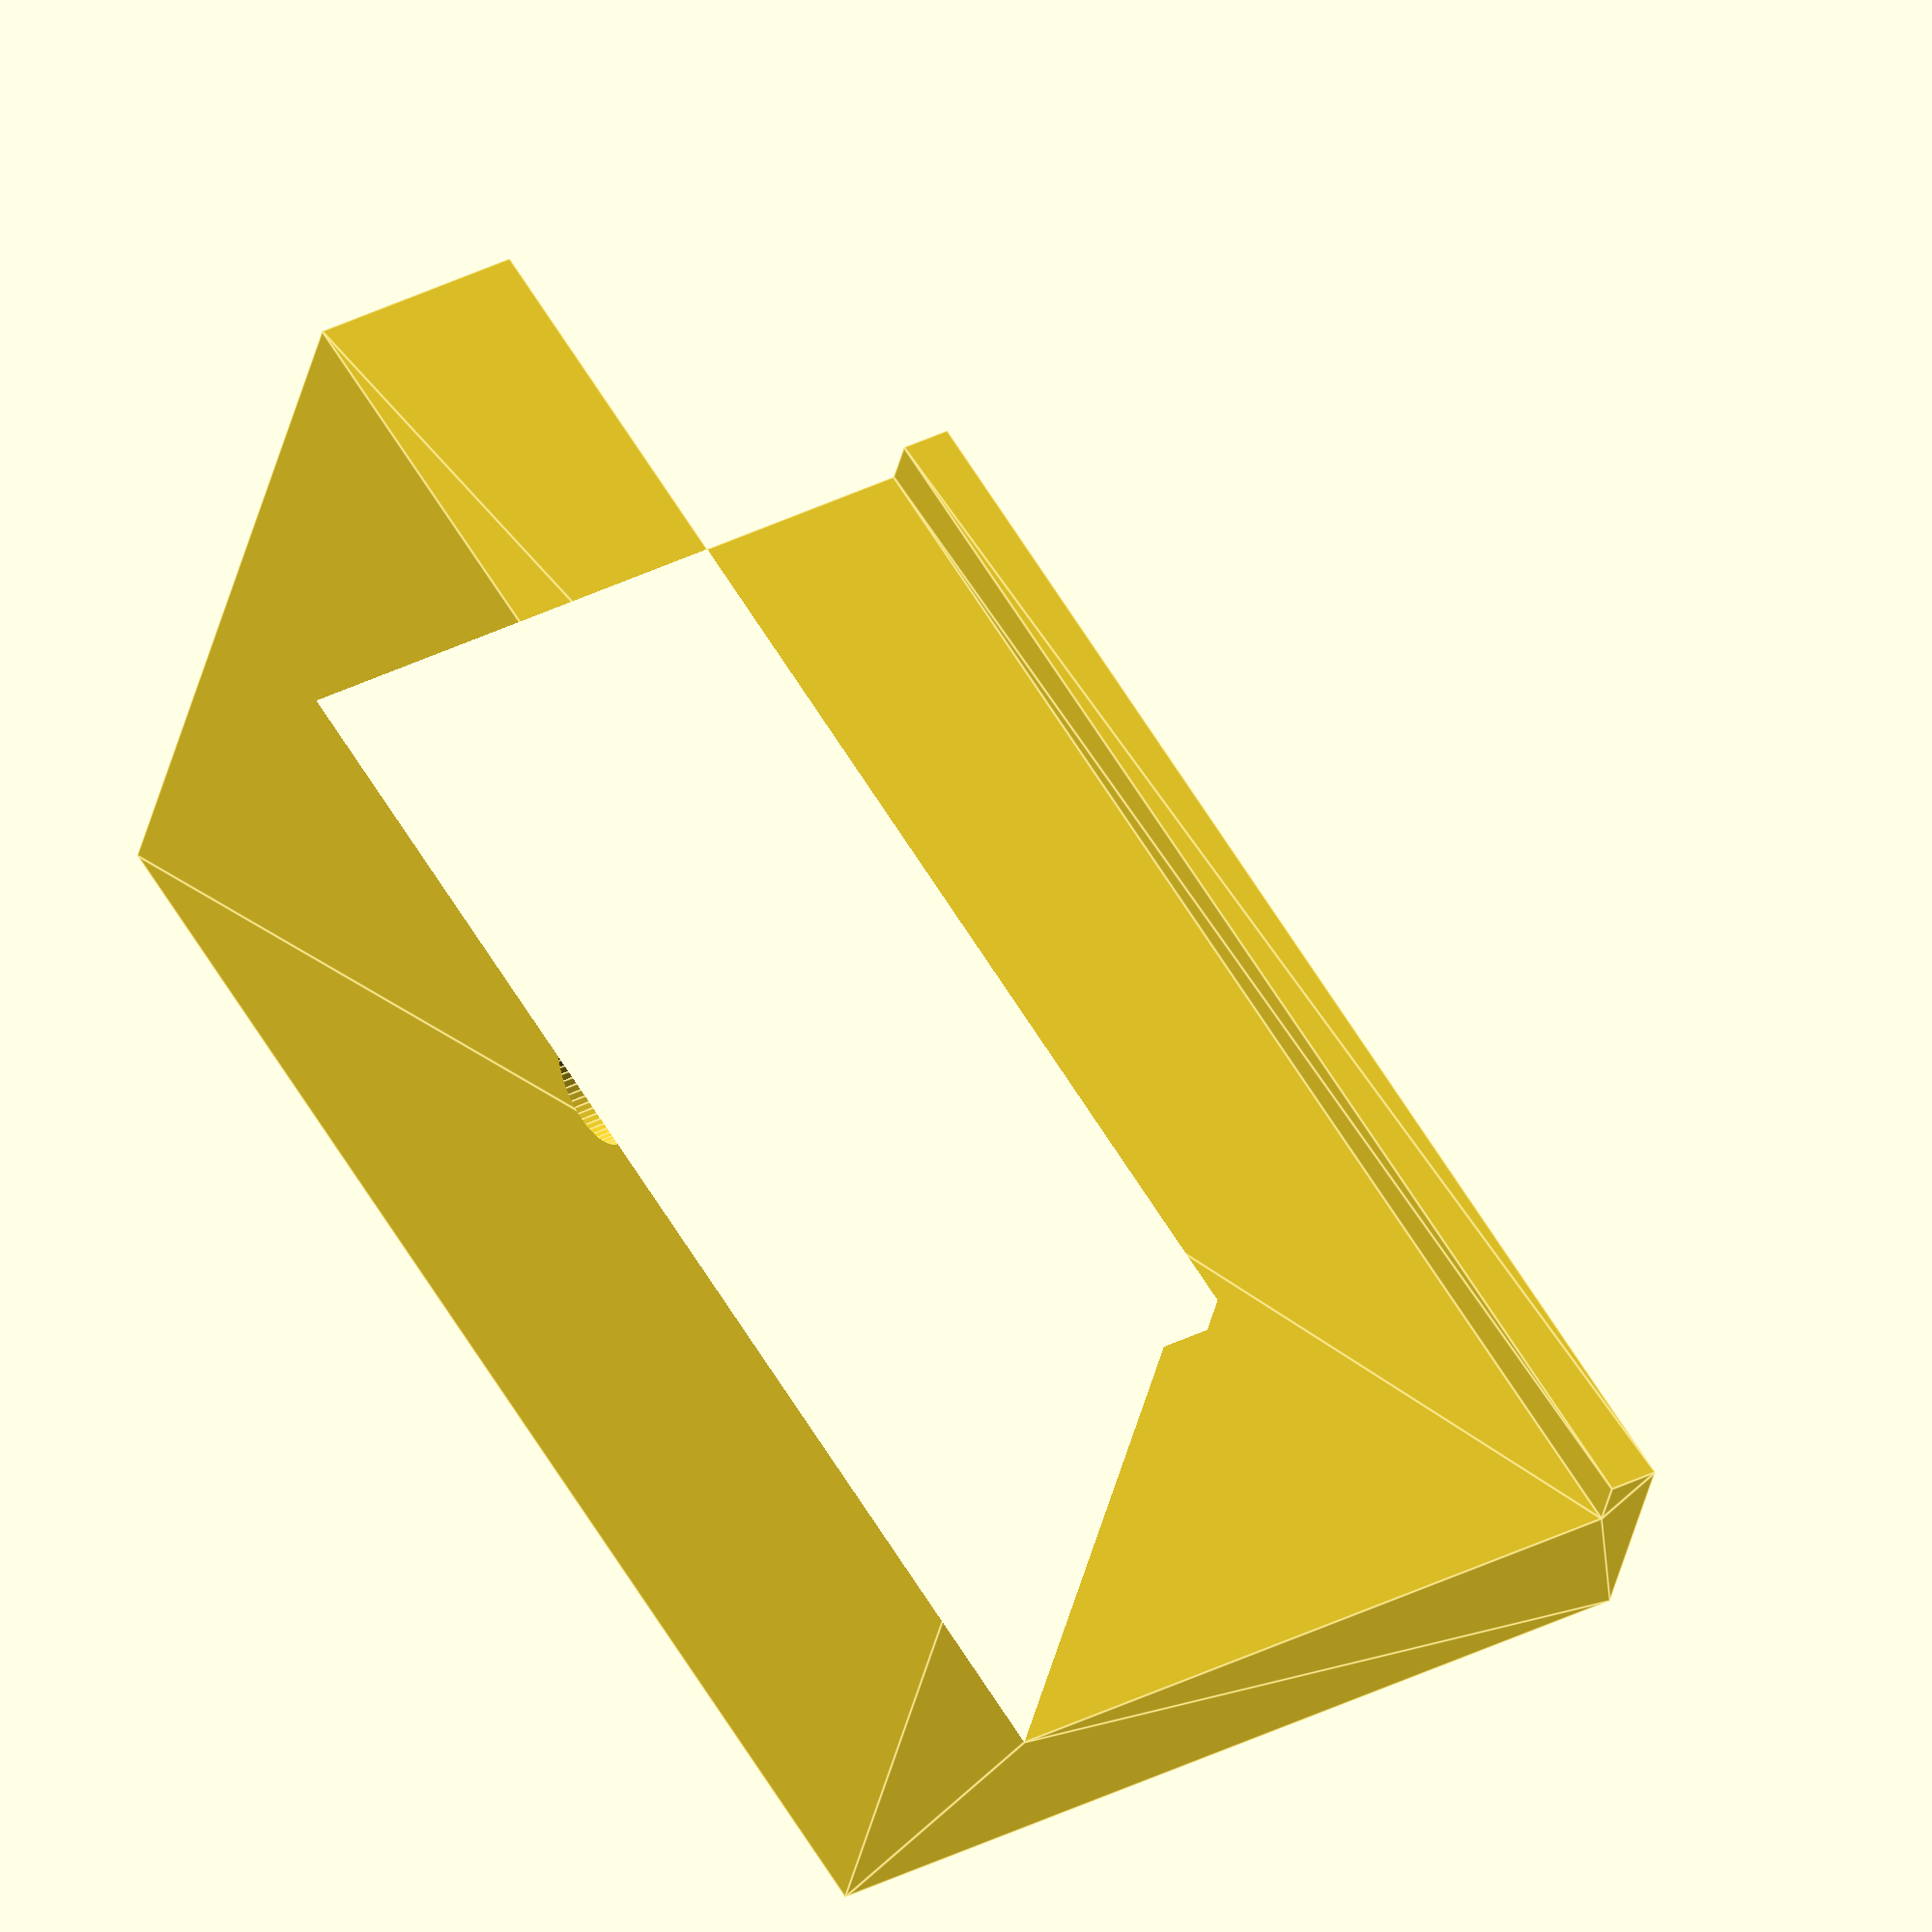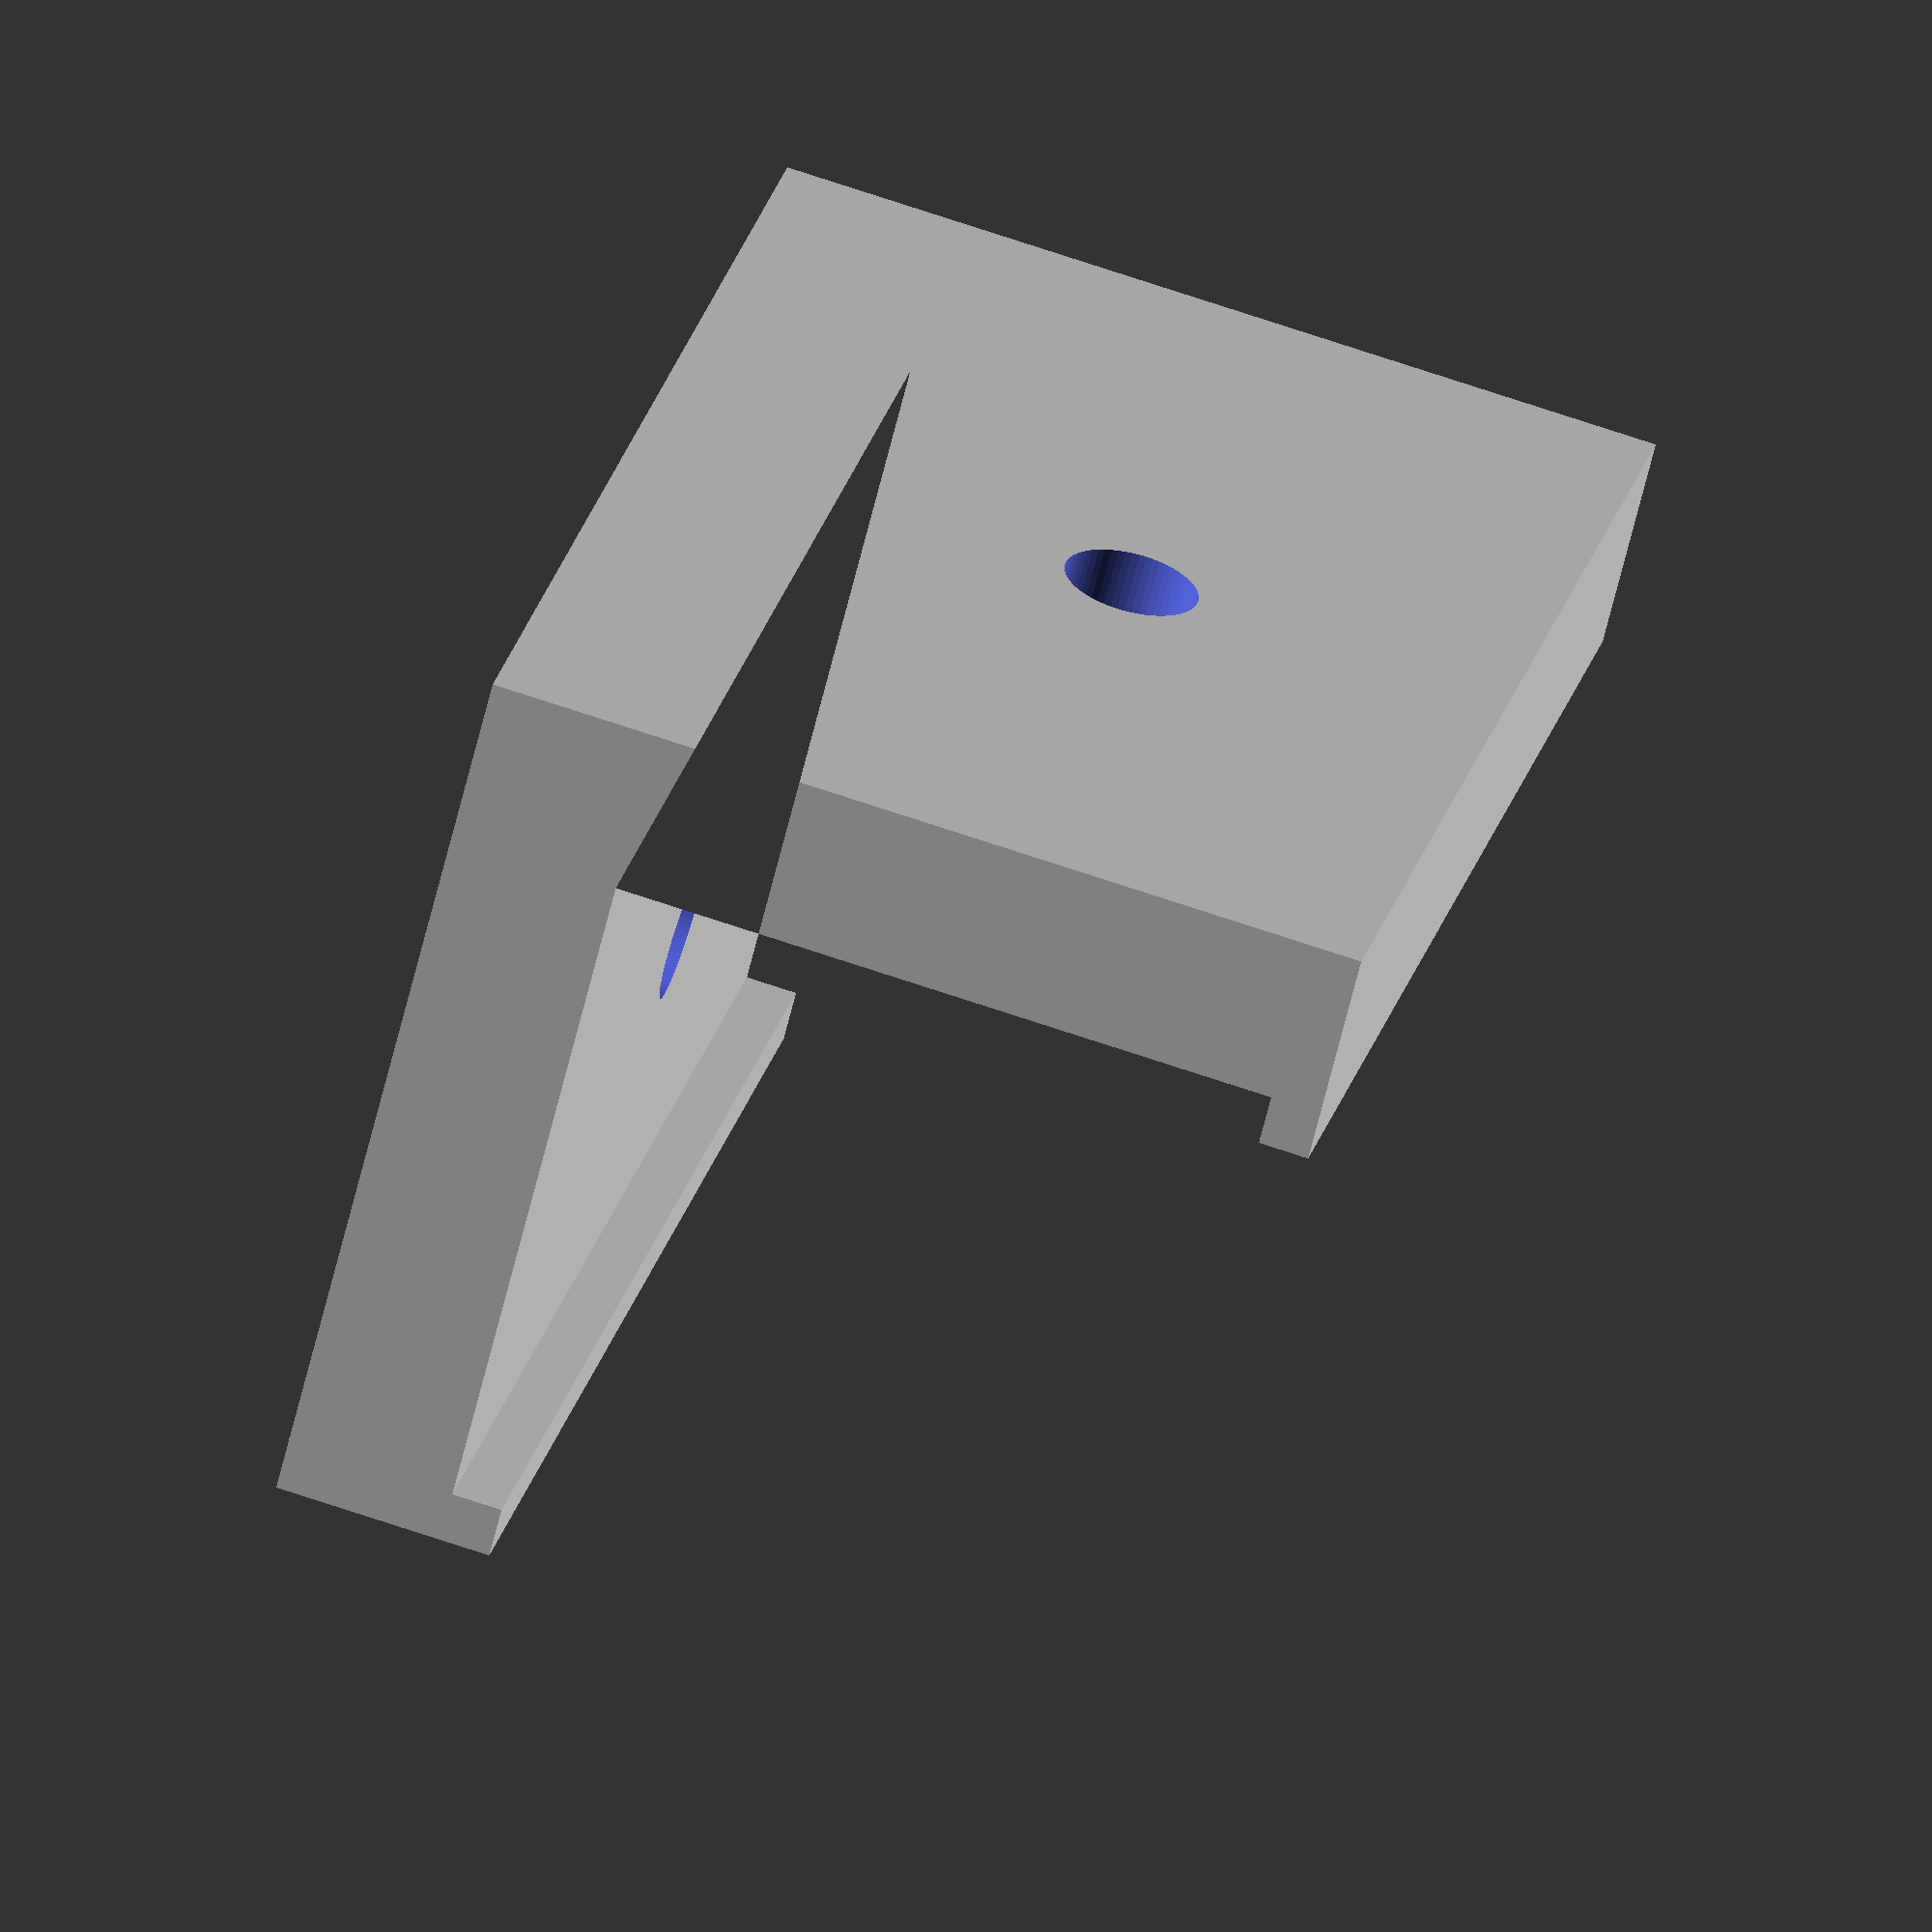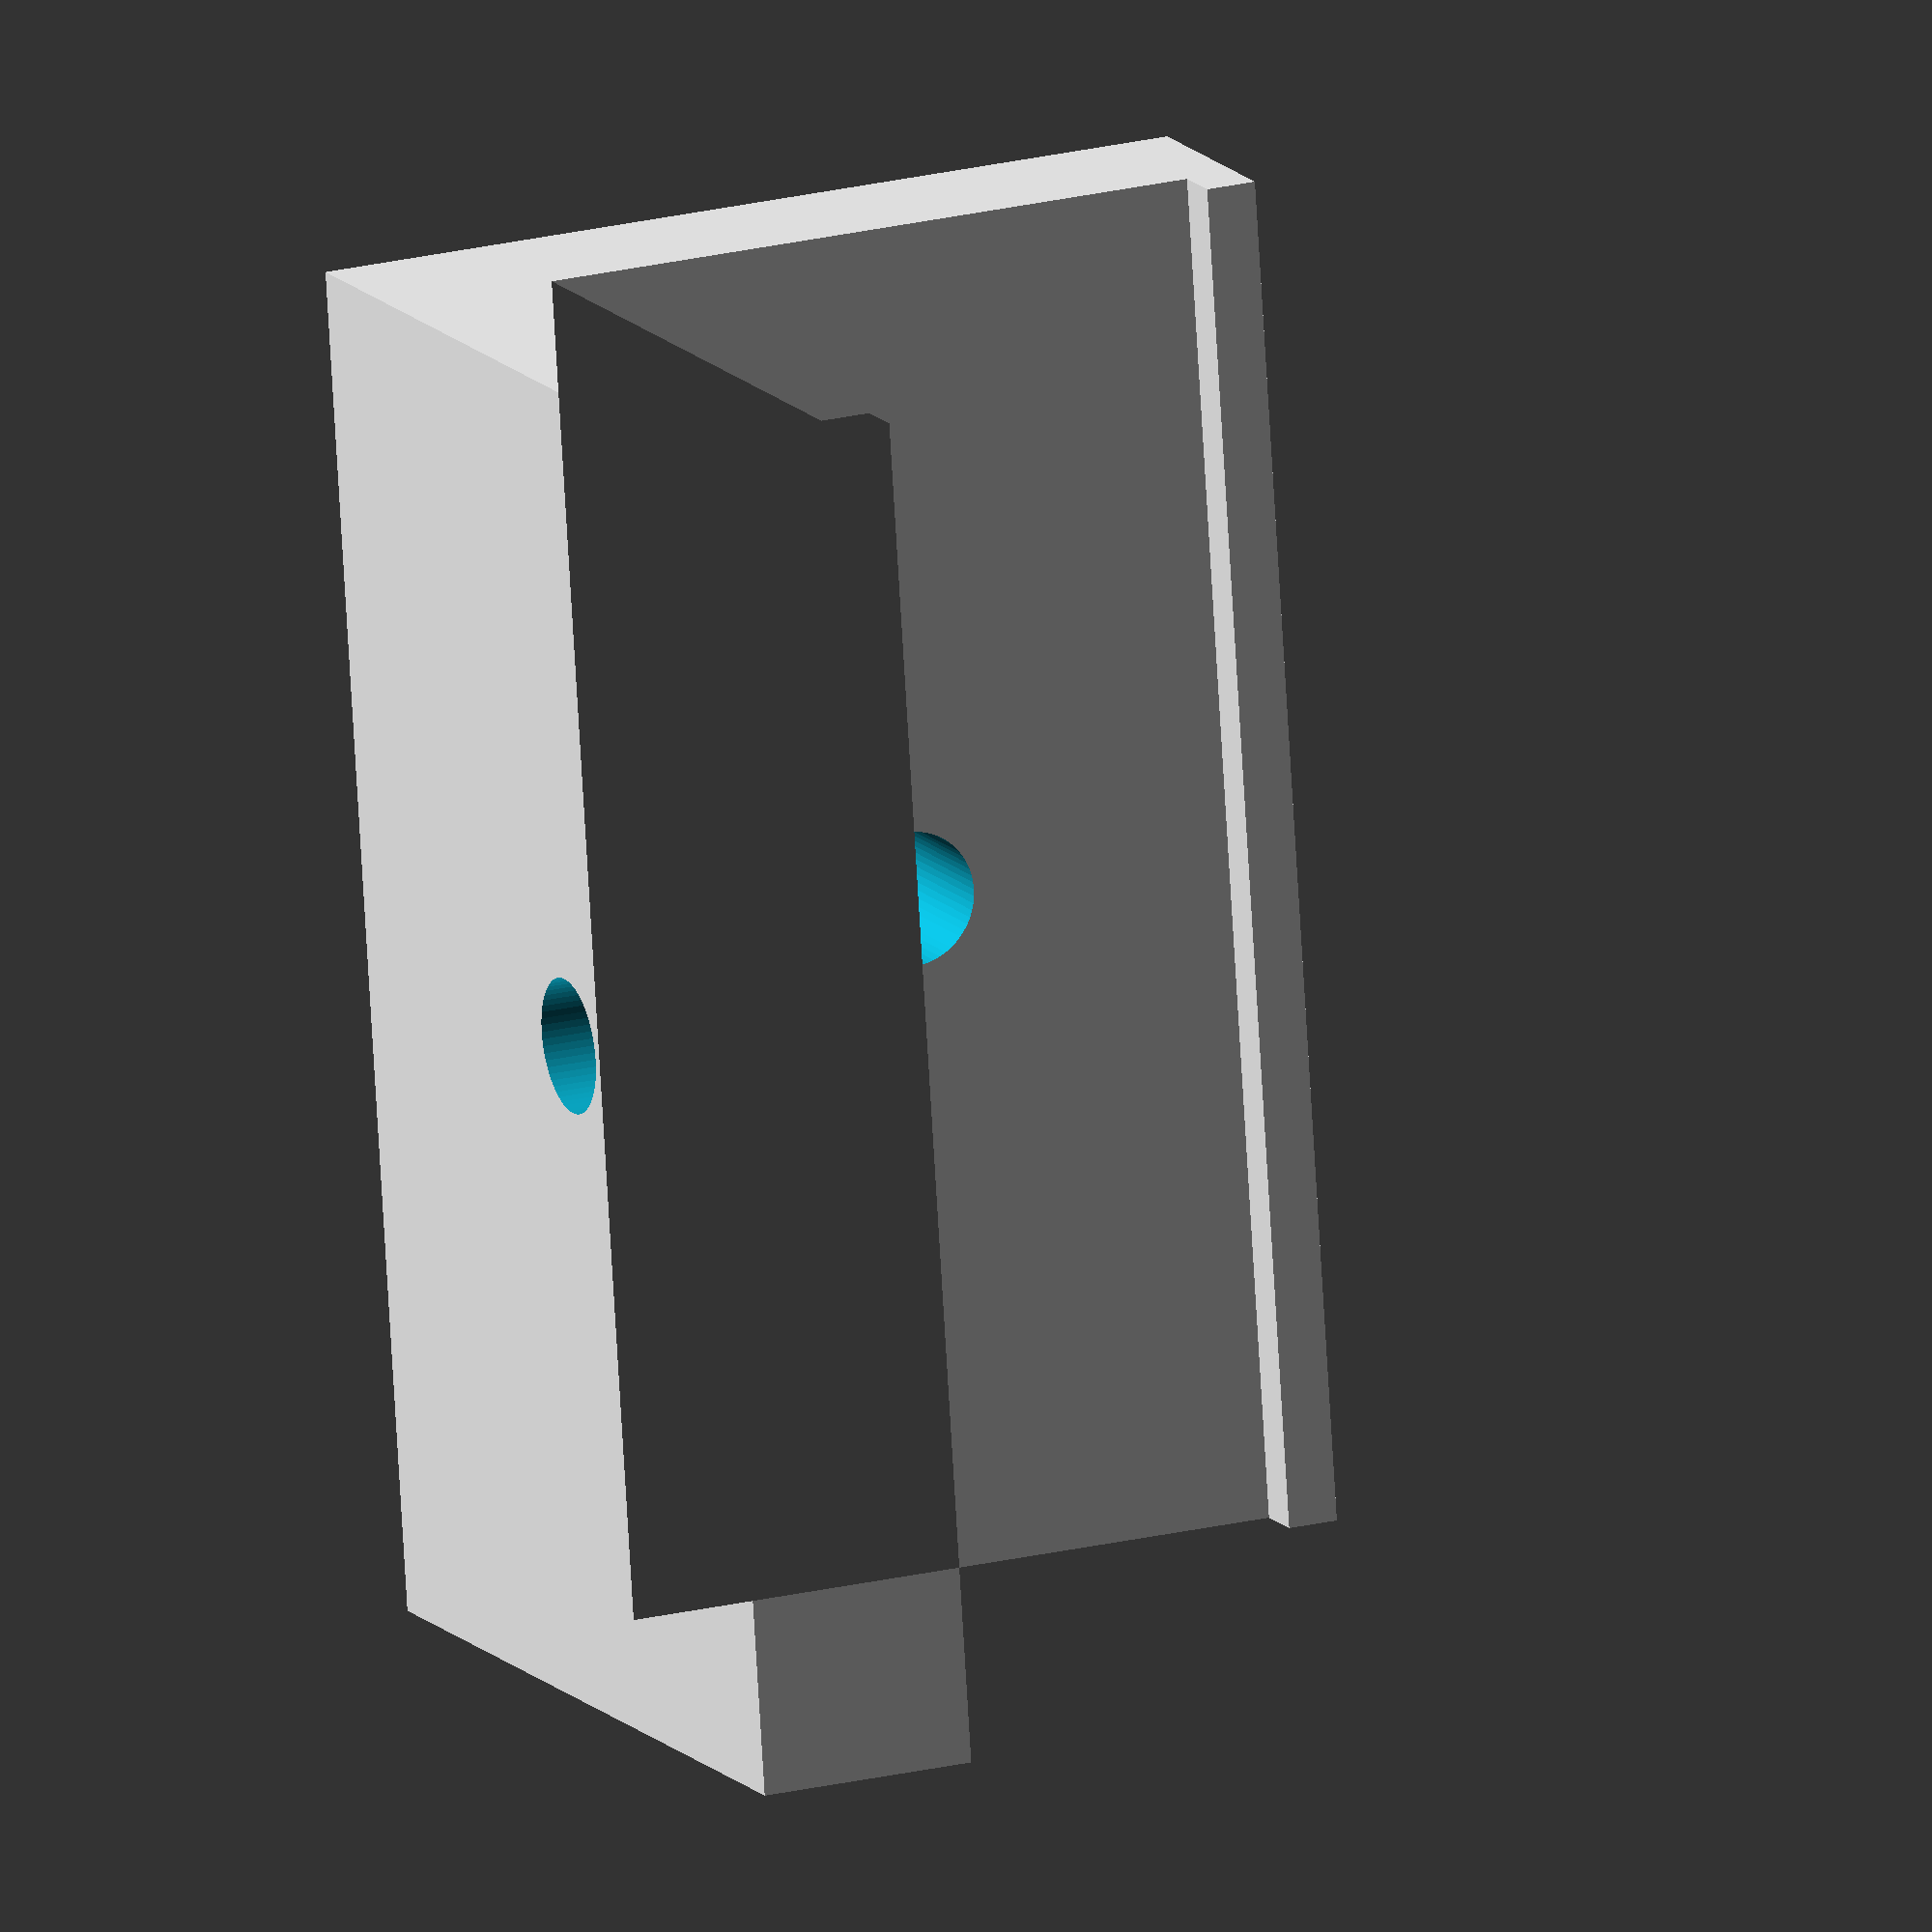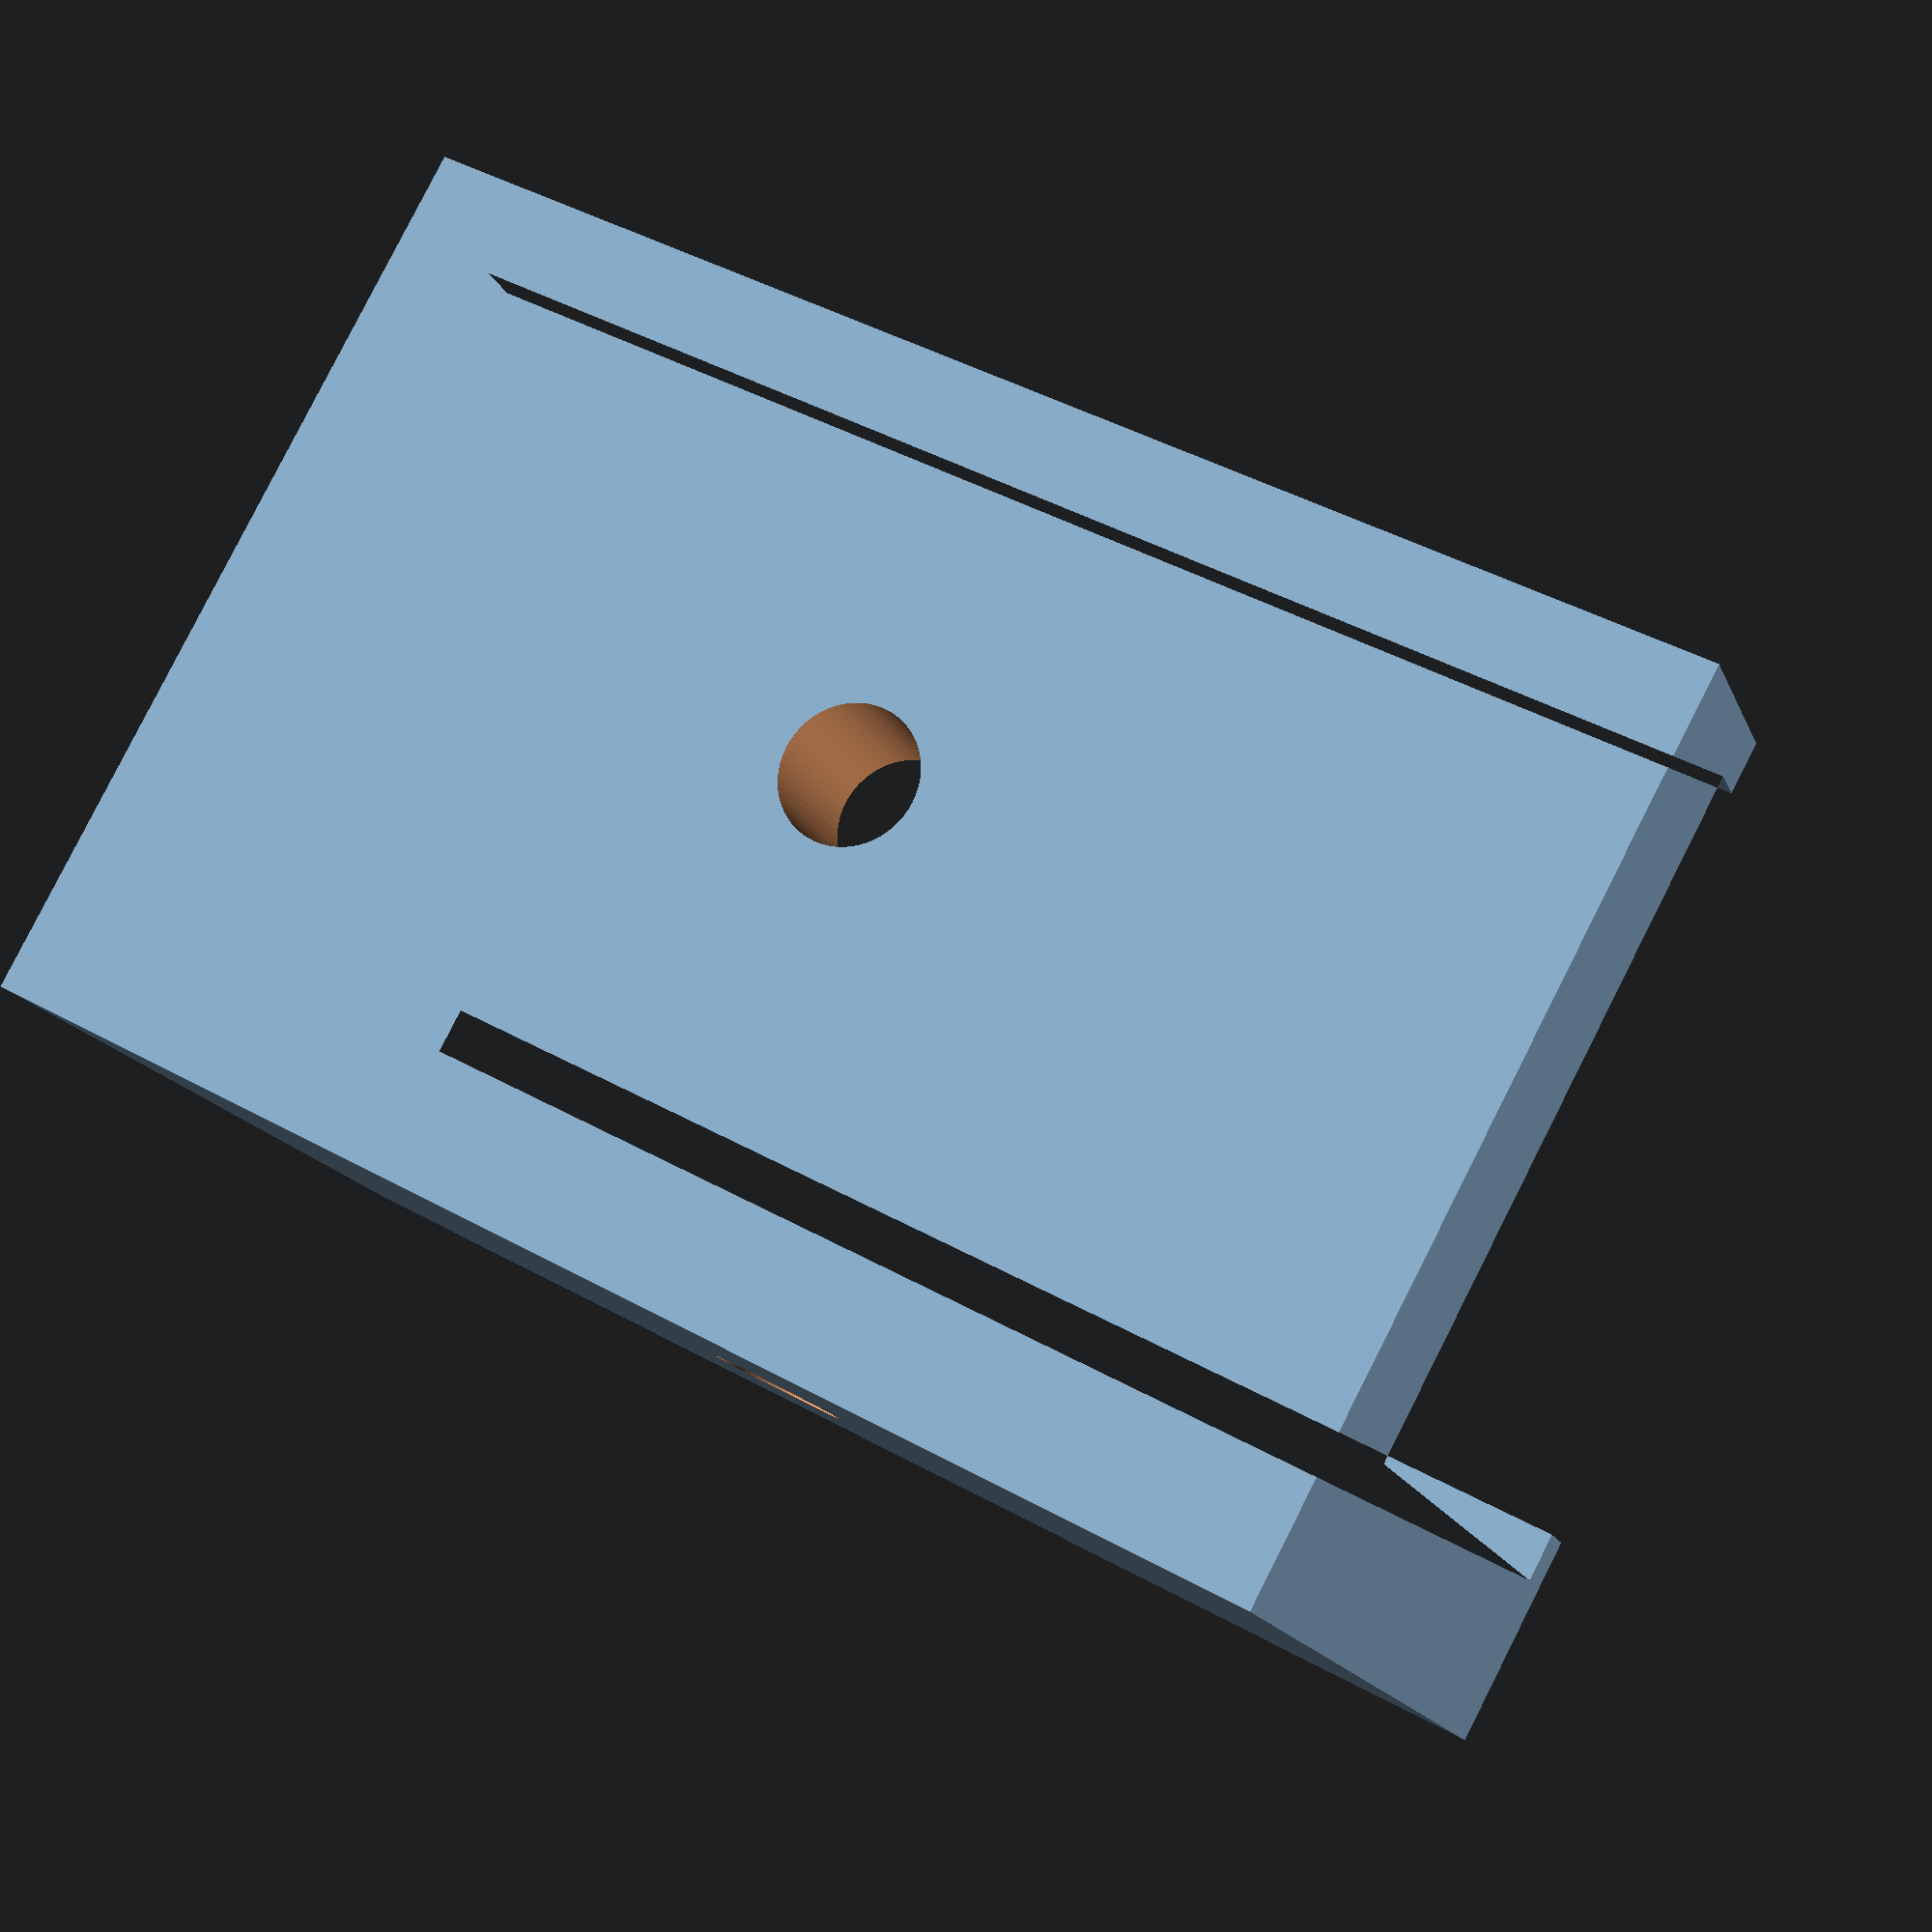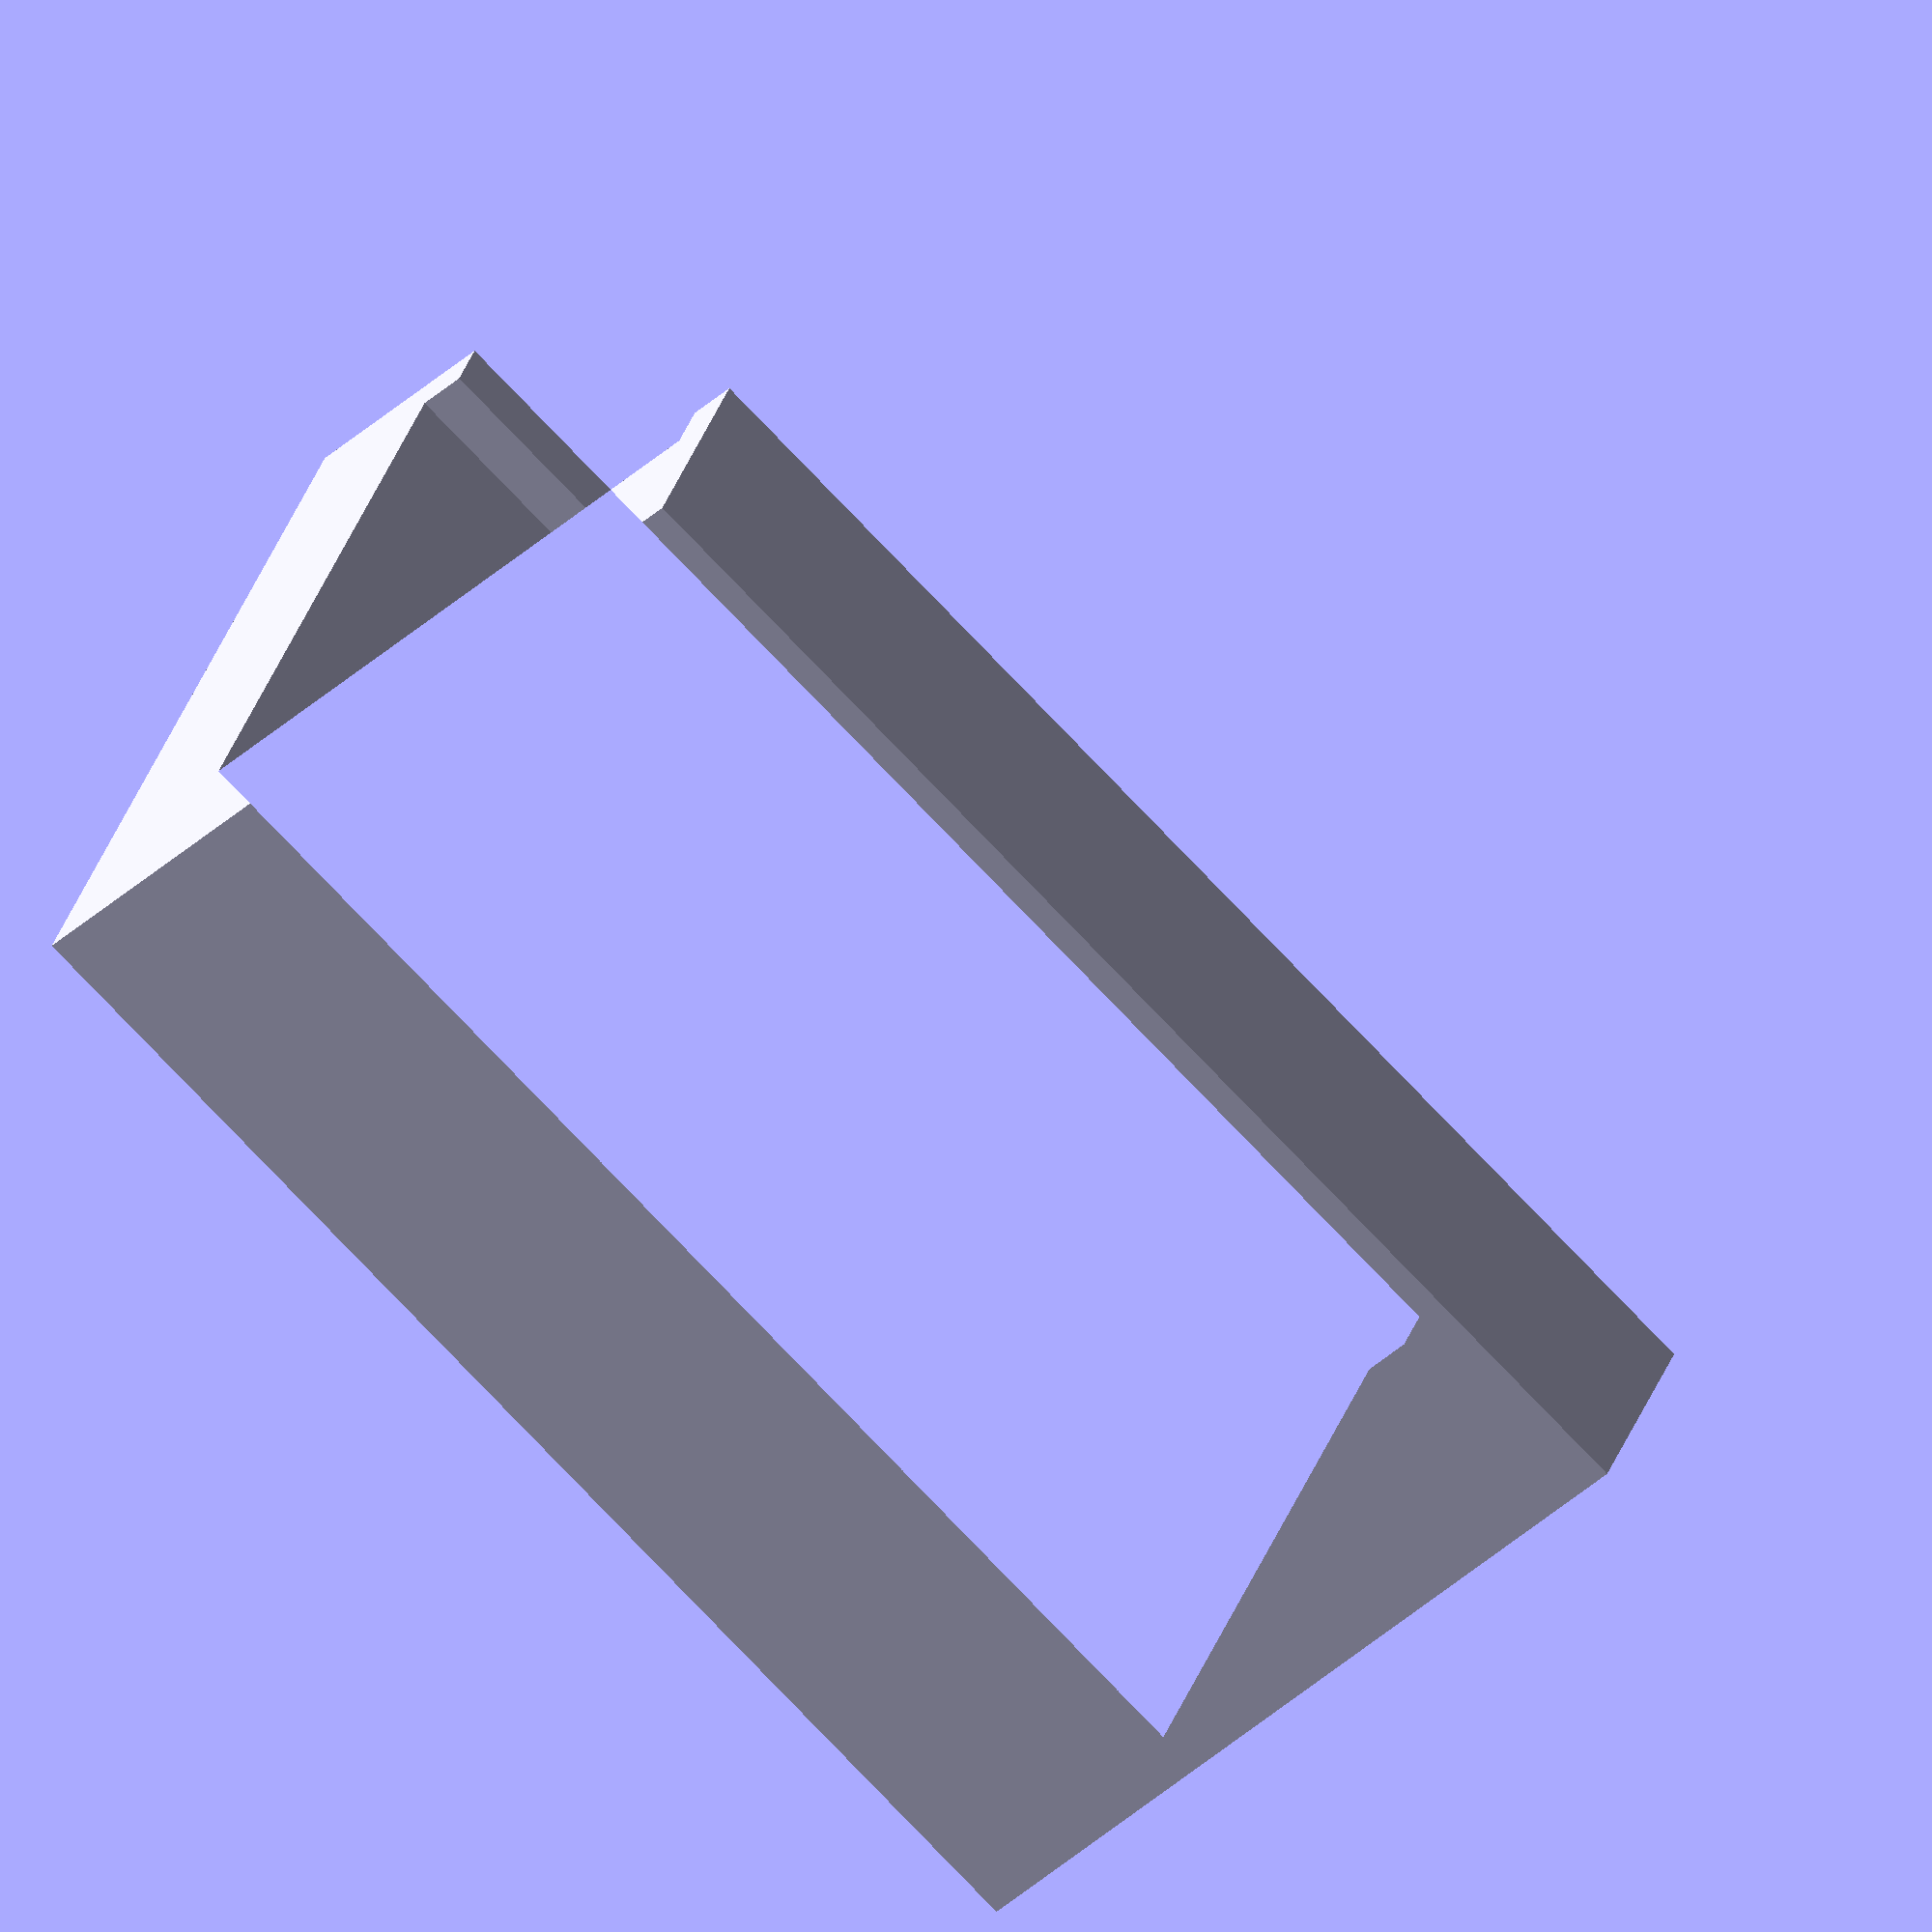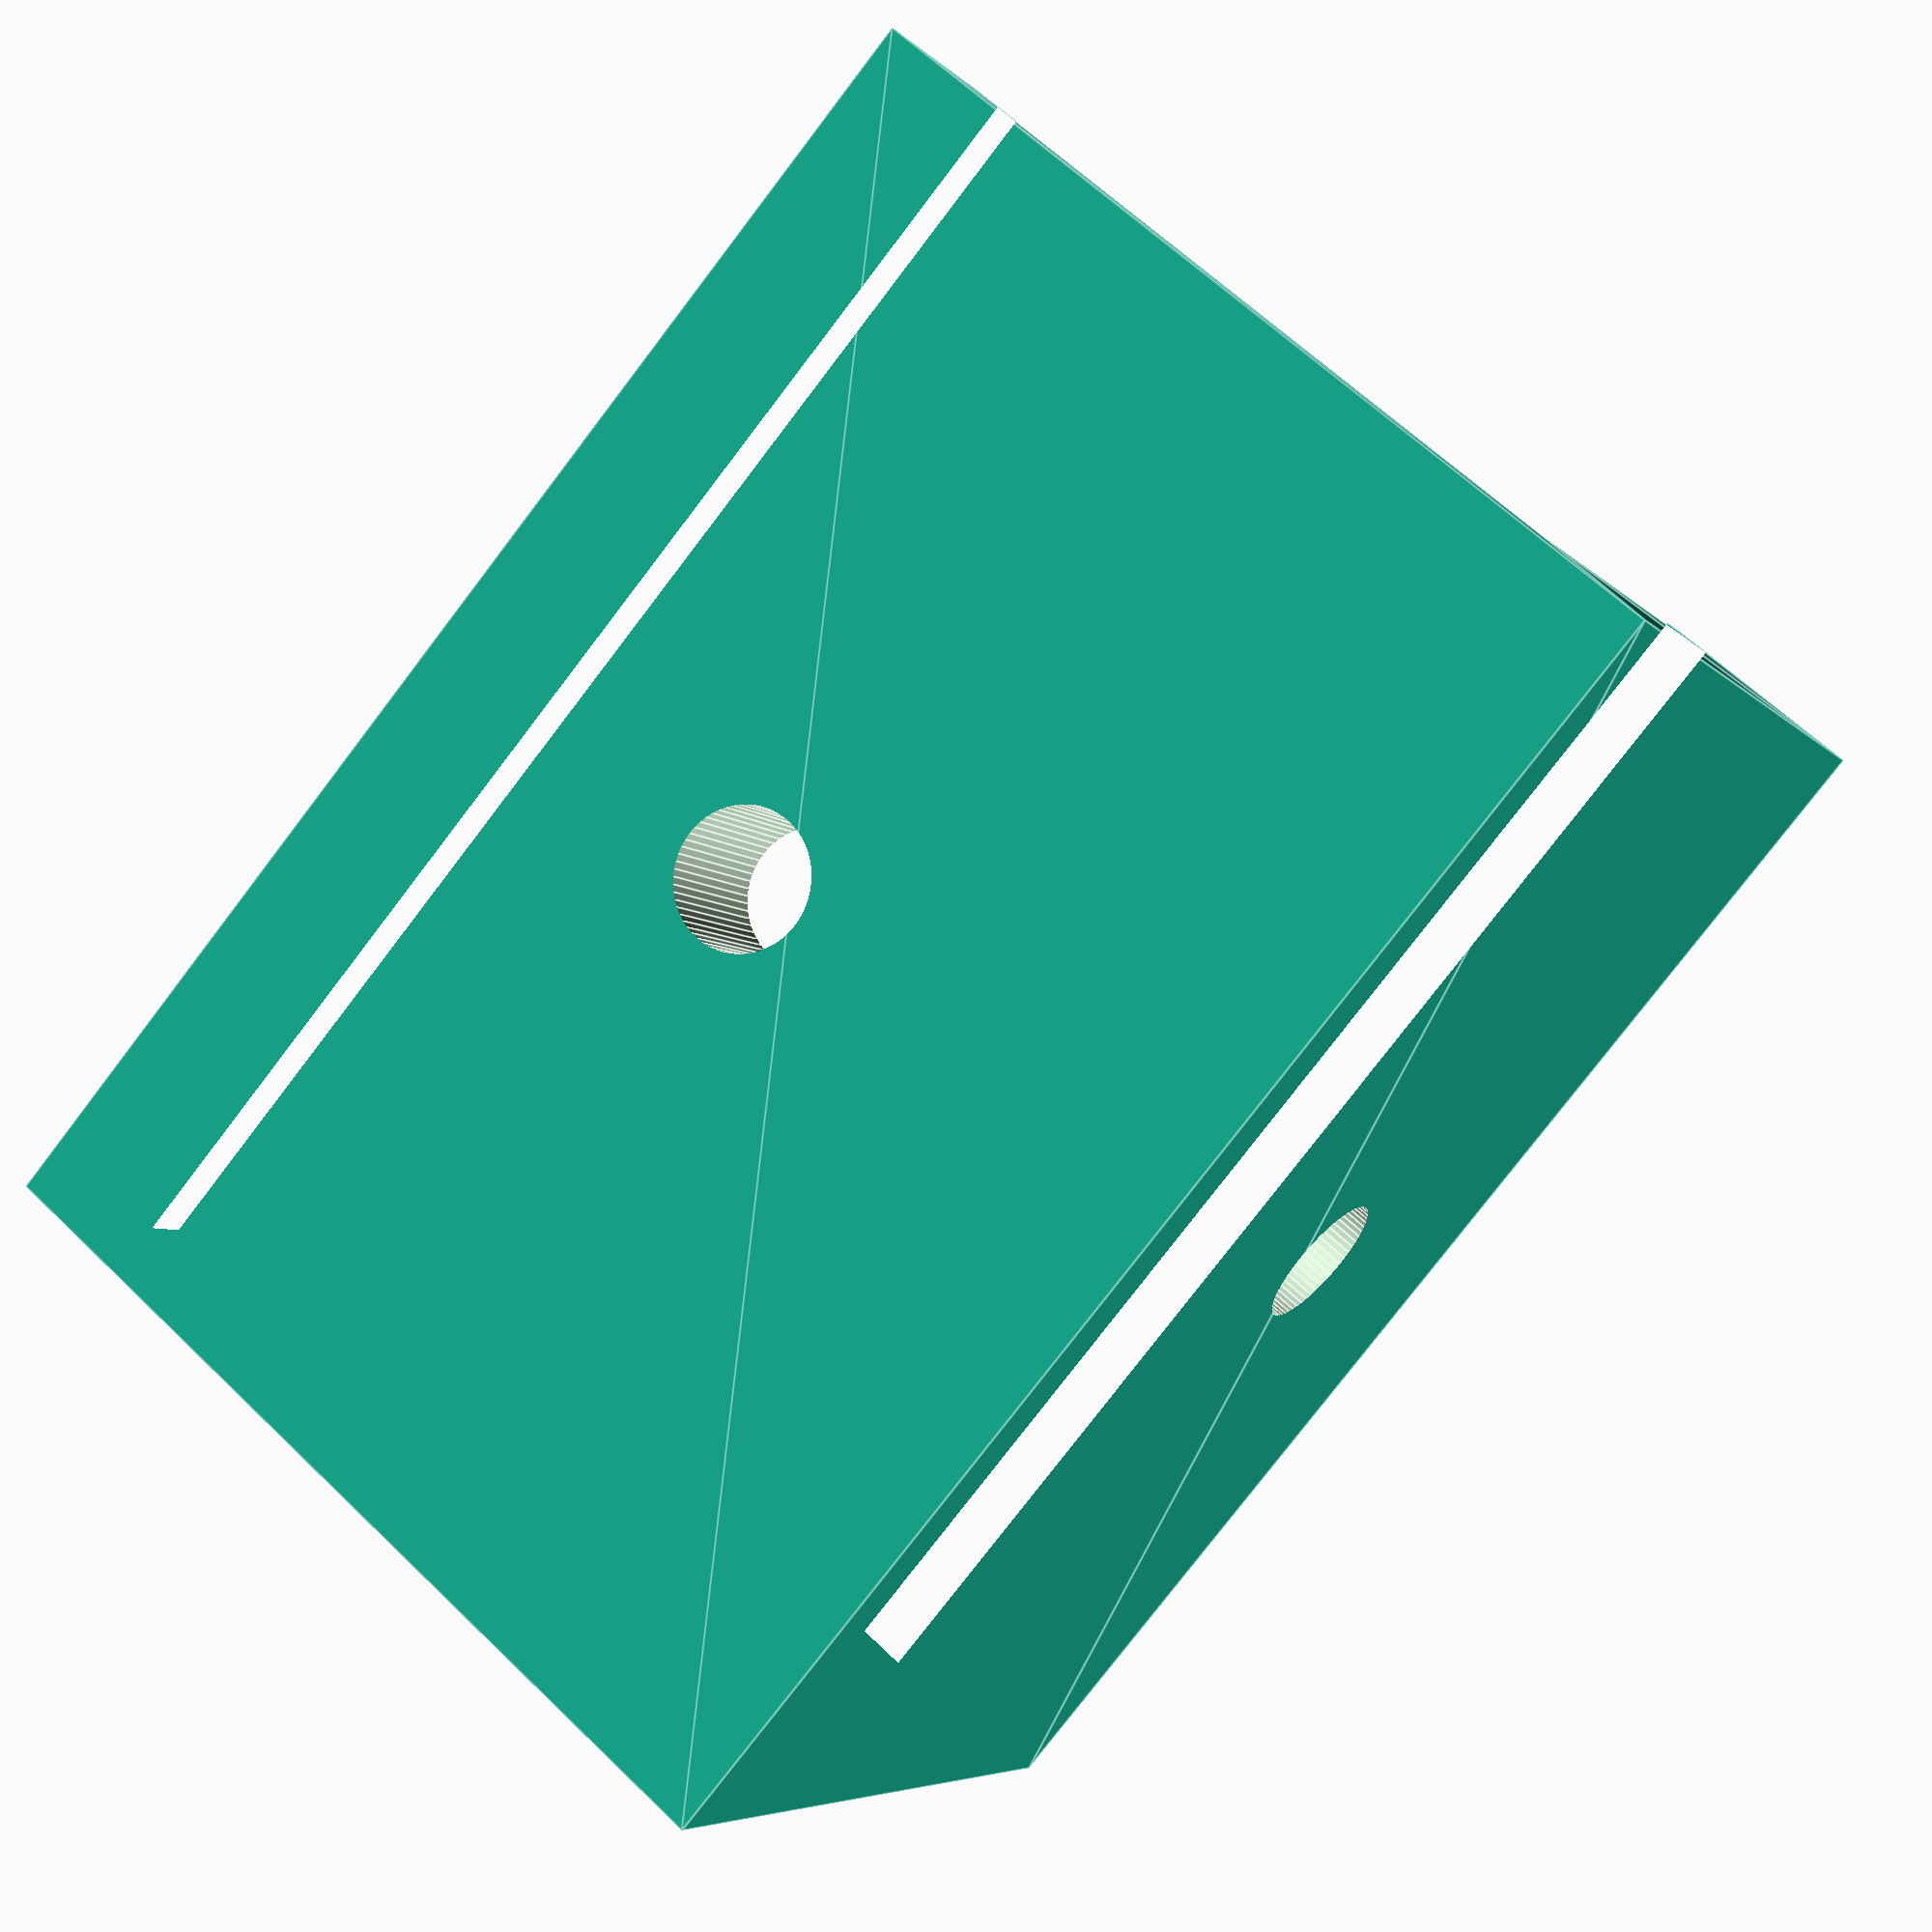
<openscad>
height_mm = 80;
beam_width_mm = 40;
thickness_mm = 10;
overlap_mm = 3;
hole_diam_mm = 8;

module fixing() {
    difference() {
        linear_extrude(height_mm)
            difference() {
                square([beam_width_mm+thickness_mm+overlap_mm,beam_width_mm+thickness_mm+overlap_mm]);
                translate([thickness_mm, thickness_mm]) square([beam_width_mm,beam_width_mm]);
                translate([thickness_mm+overlap_mm, thickness_mm+overlap_mm]) square([beam_width_mm+1,beam_width_mm+1]);
            }
        translate([thickness_mm+beam_width_mm/2, -1, height_mm/2]) rotate([-90,0,0]) cylinder($fn=60, h=thickness_mm+2, d=hole_diam_mm);
        translate([-1, thickness_mm+beam_width_mm/2, height_mm/2]) rotate([0,90,0]) cylinder($fn=60, h=thickness_mm+2, d=hole_diam_mm);
    }
}

fixing();

</openscad>
<views>
elev=118.7 azim=193.6 roll=210.8 proj=o view=edges
elev=337.5 azim=104.0 roll=12.3 proj=o view=wireframe
elev=255.9 azim=247.0 roll=176.6 proj=o view=wireframe
elev=314.8 azim=213.0 roll=122.6 proj=p view=wireframe
elev=73.1 azim=24.1 roll=43.1 proj=o view=wireframe
elev=258.8 azim=153.5 roll=37.4 proj=p view=edges
</views>
